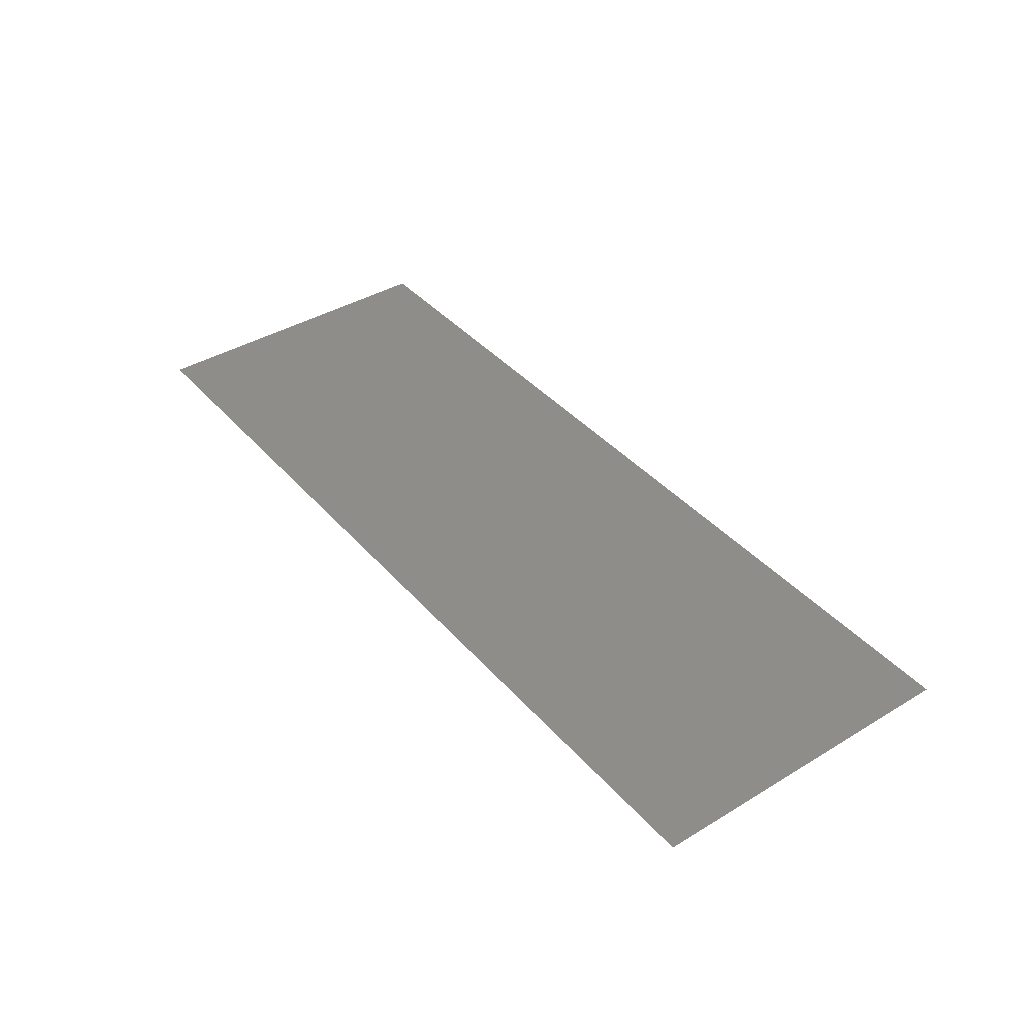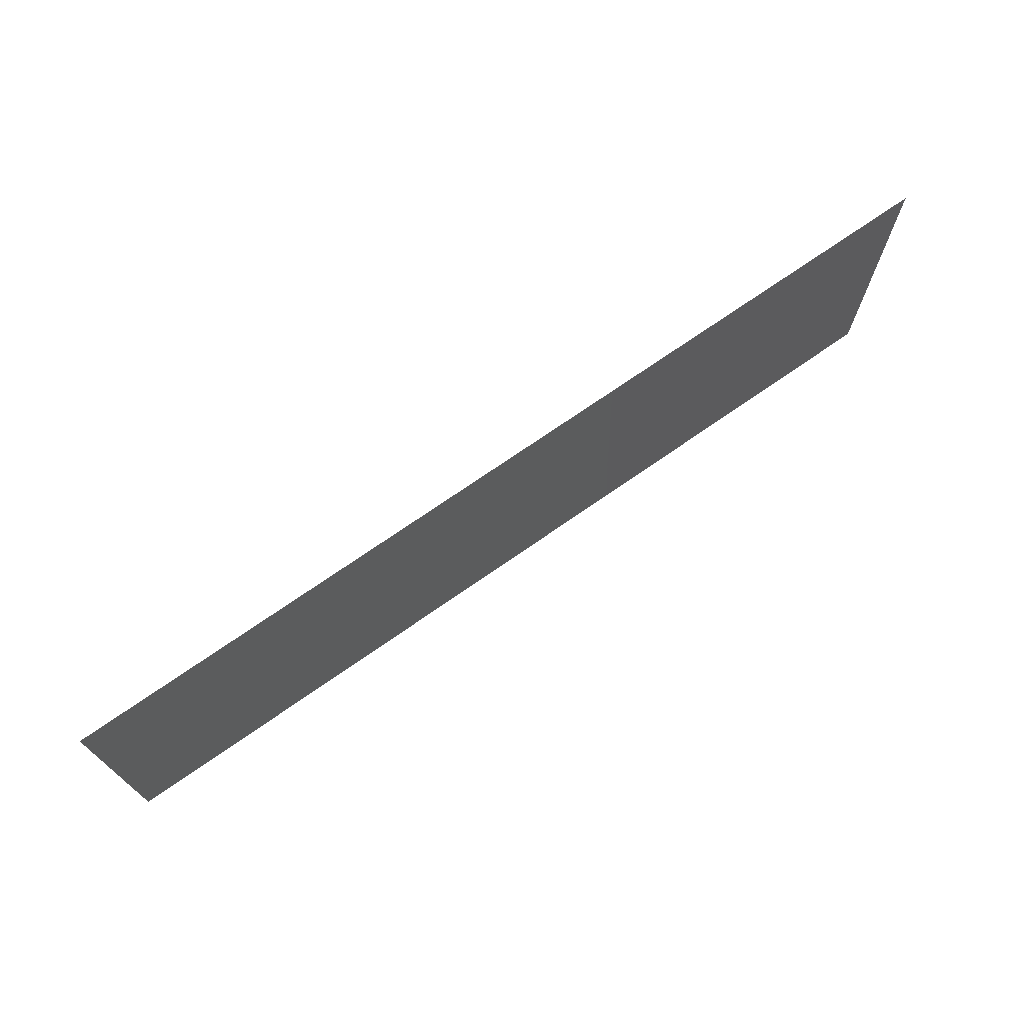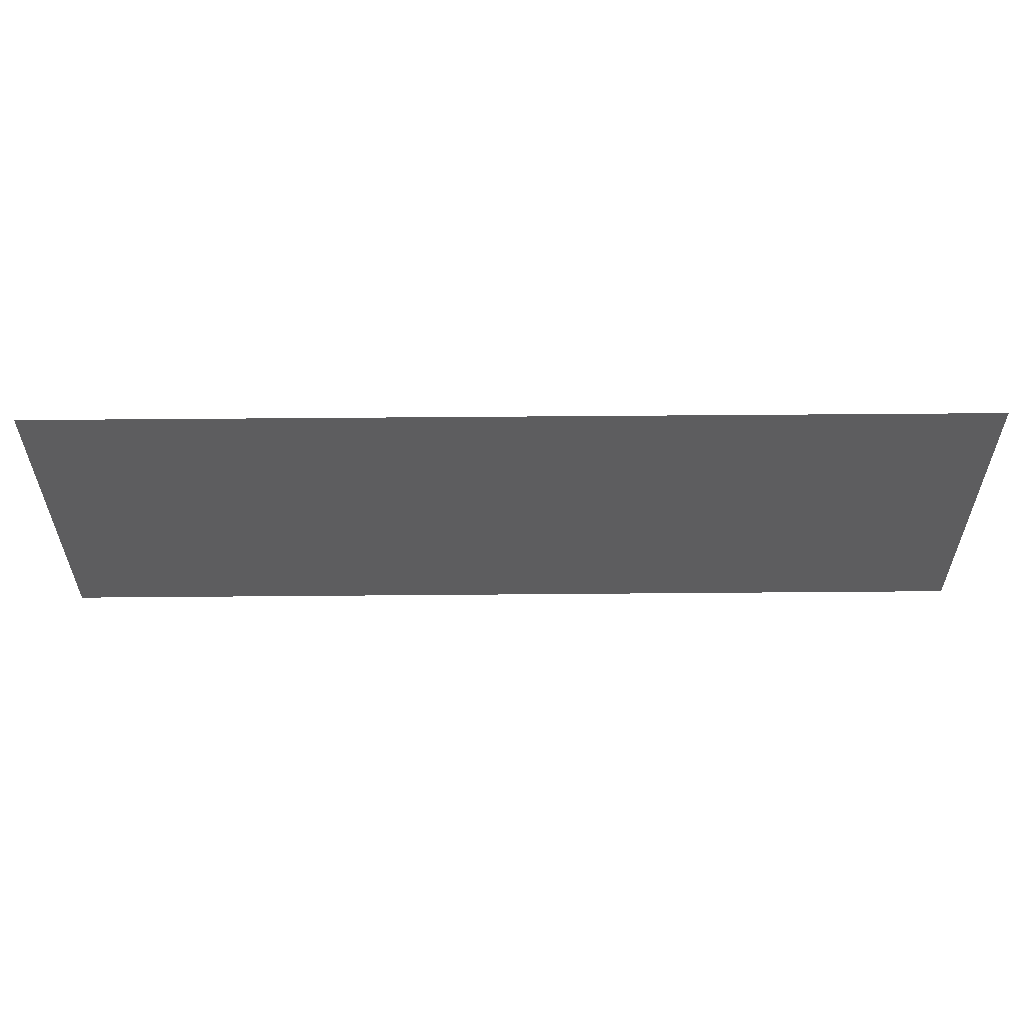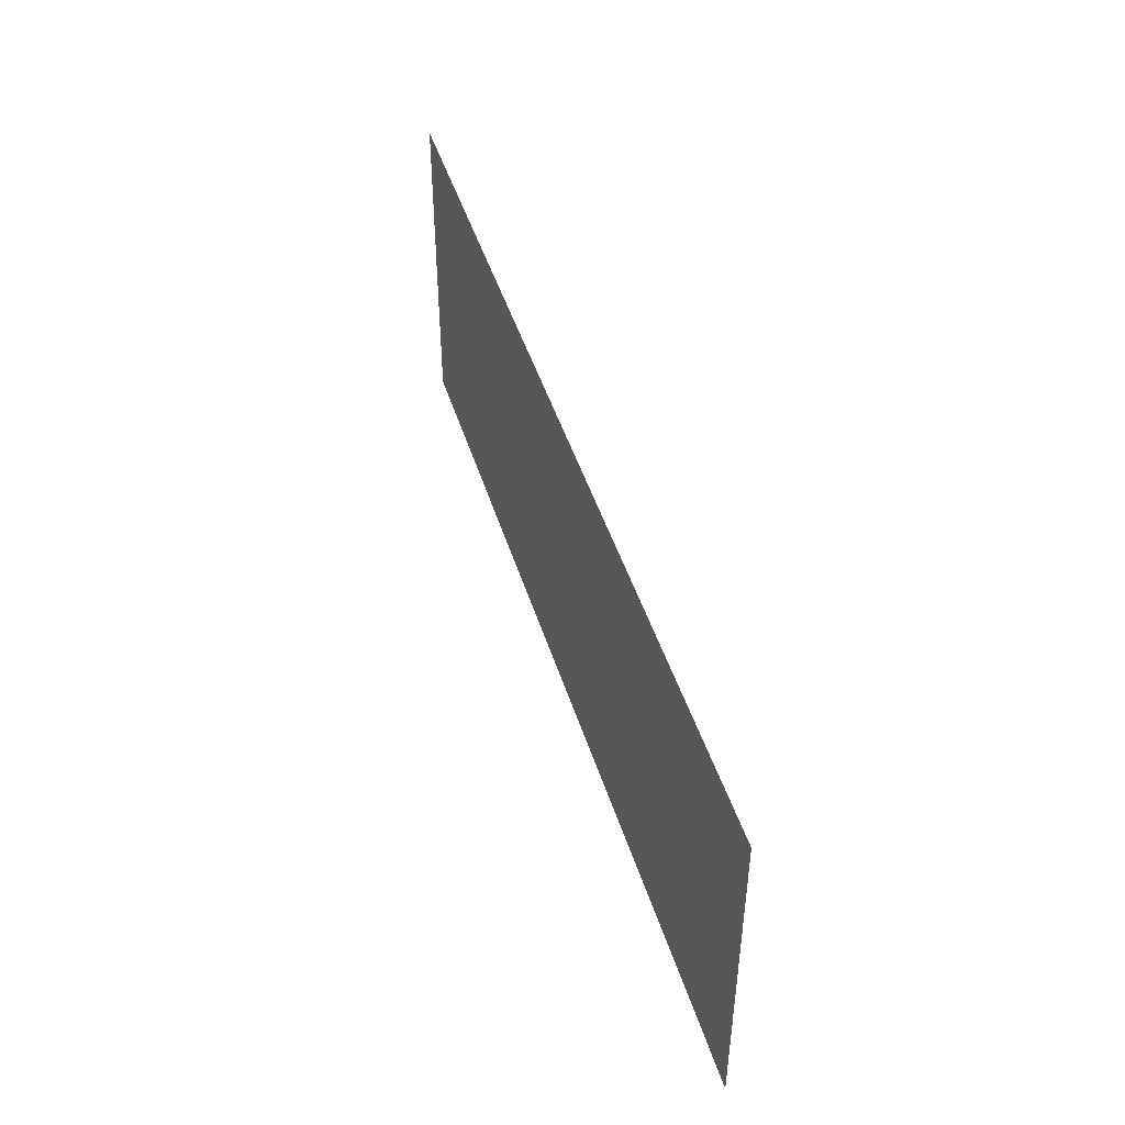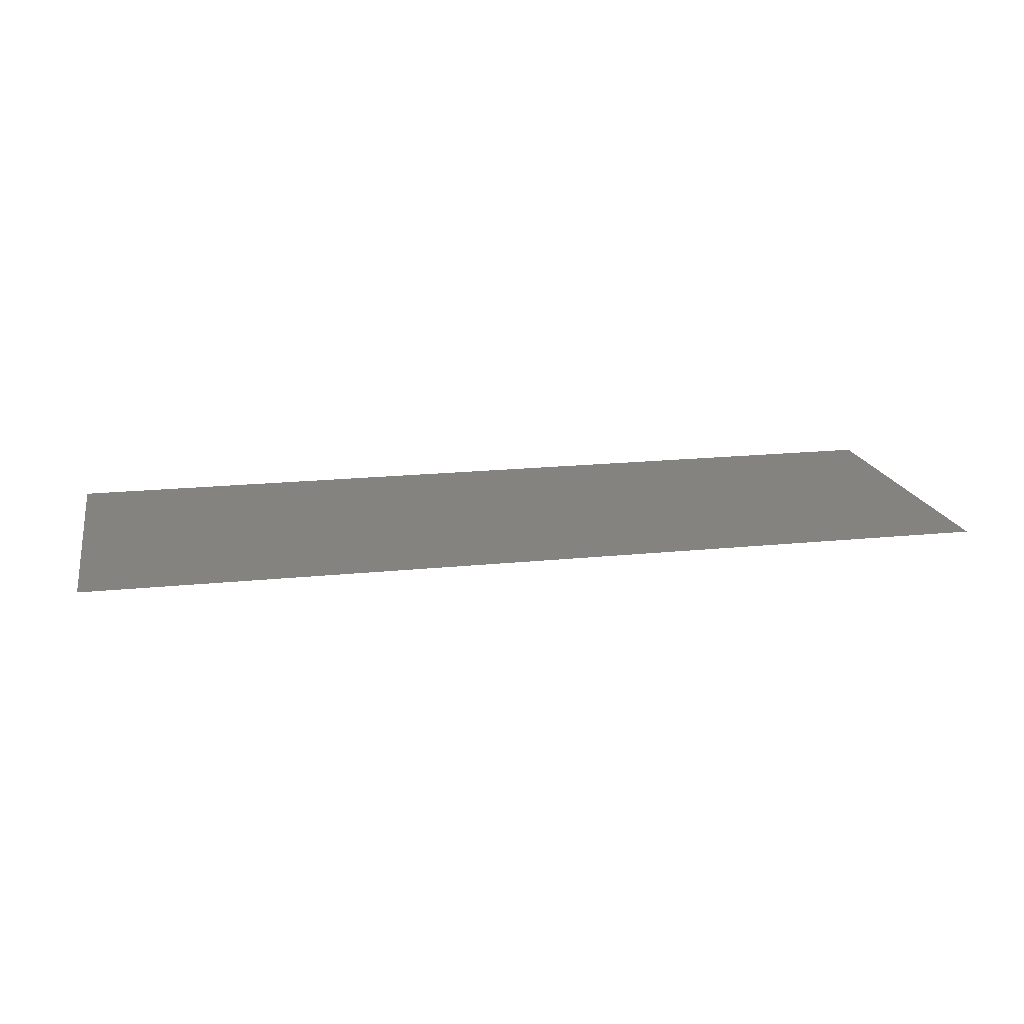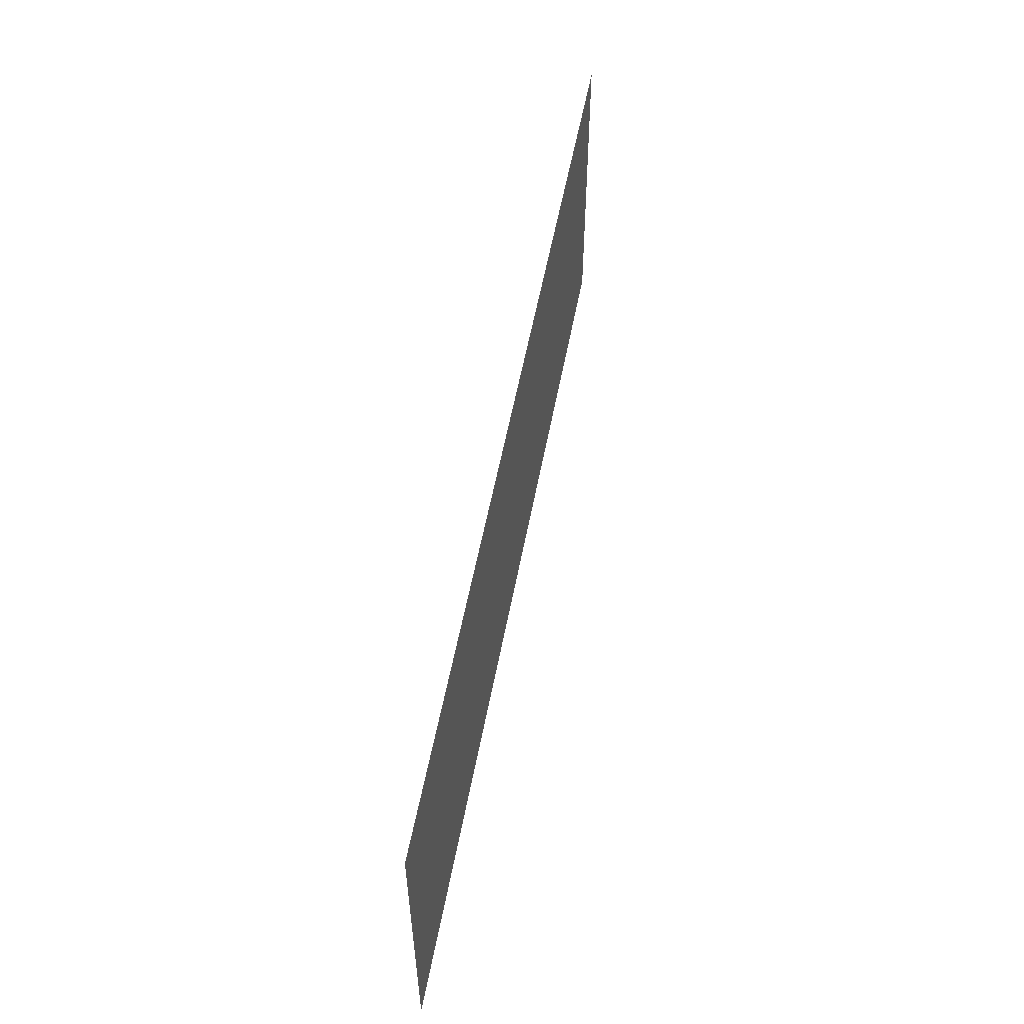
<metadata>
{"format":"stl","ext":"stl","renderer":"f3d","projection":"perspective","resolution":1024,"background":"white","views":[{"elev":39.9,"azim":53.3,"up":"+Z"},{"elev":72.1,"azim":-34.9,"up":"+Y"},{"elev":57.4,"azim":-0.5,"up":"+Y"},{"elev":45.7,"azim":-106.8,"up":"+Y"},{"elev":17.8,"azim":168.4,"up":"+Z"},{"elev":55.2,"azim":100.6,"up":"+Y"}]}
</metadata>
<code>
# stl→obj: 4 verts, 2 faces
v 2.005 0.878 5.1
v 2.505 0.878 5.1
v 2.005 0.7 5.1
v 2.505 0.7 5.1
f 1 2 3
f 3 2 4

</code>
